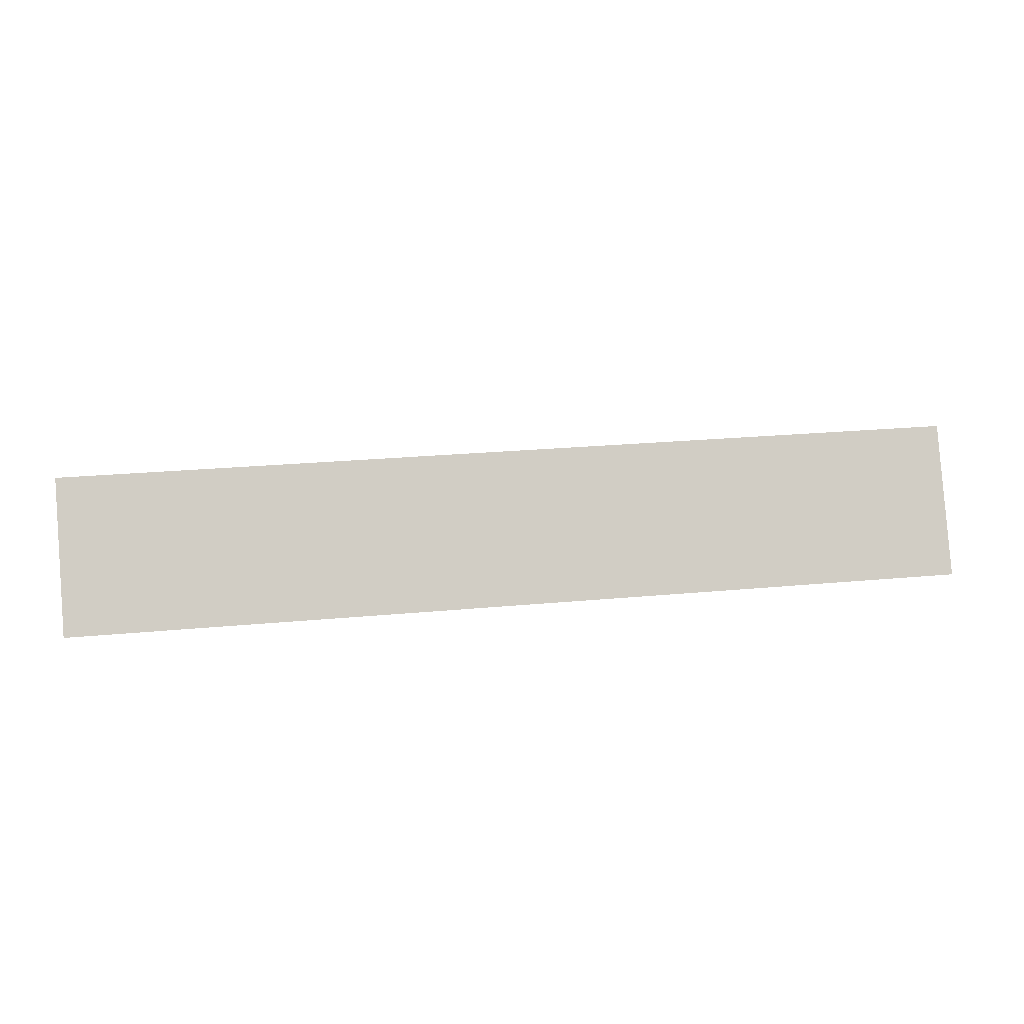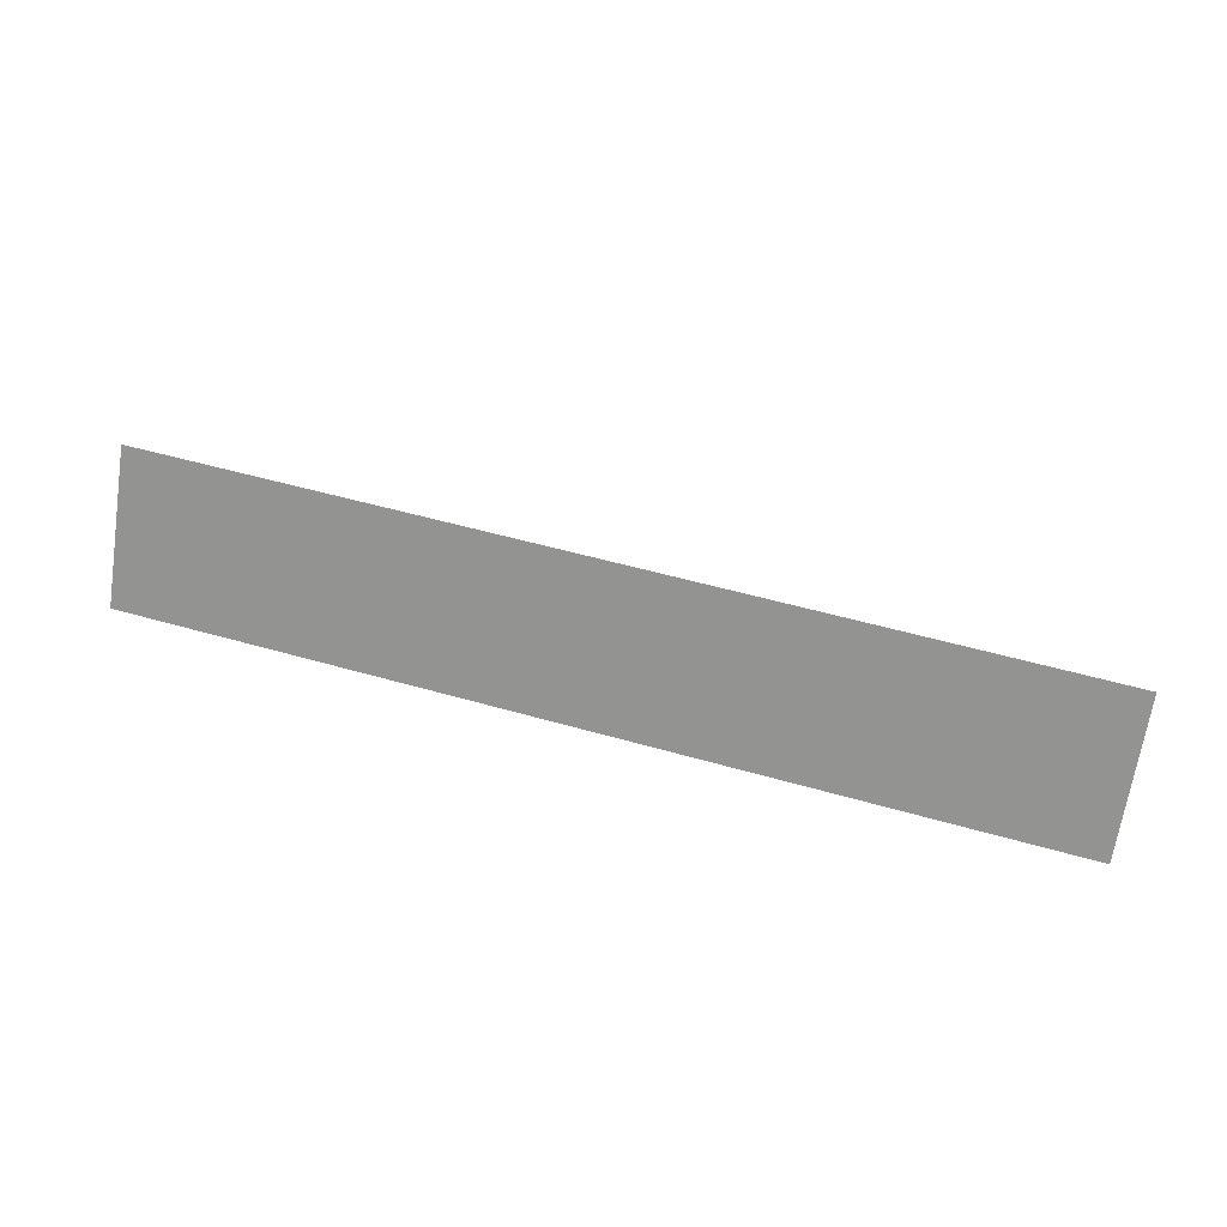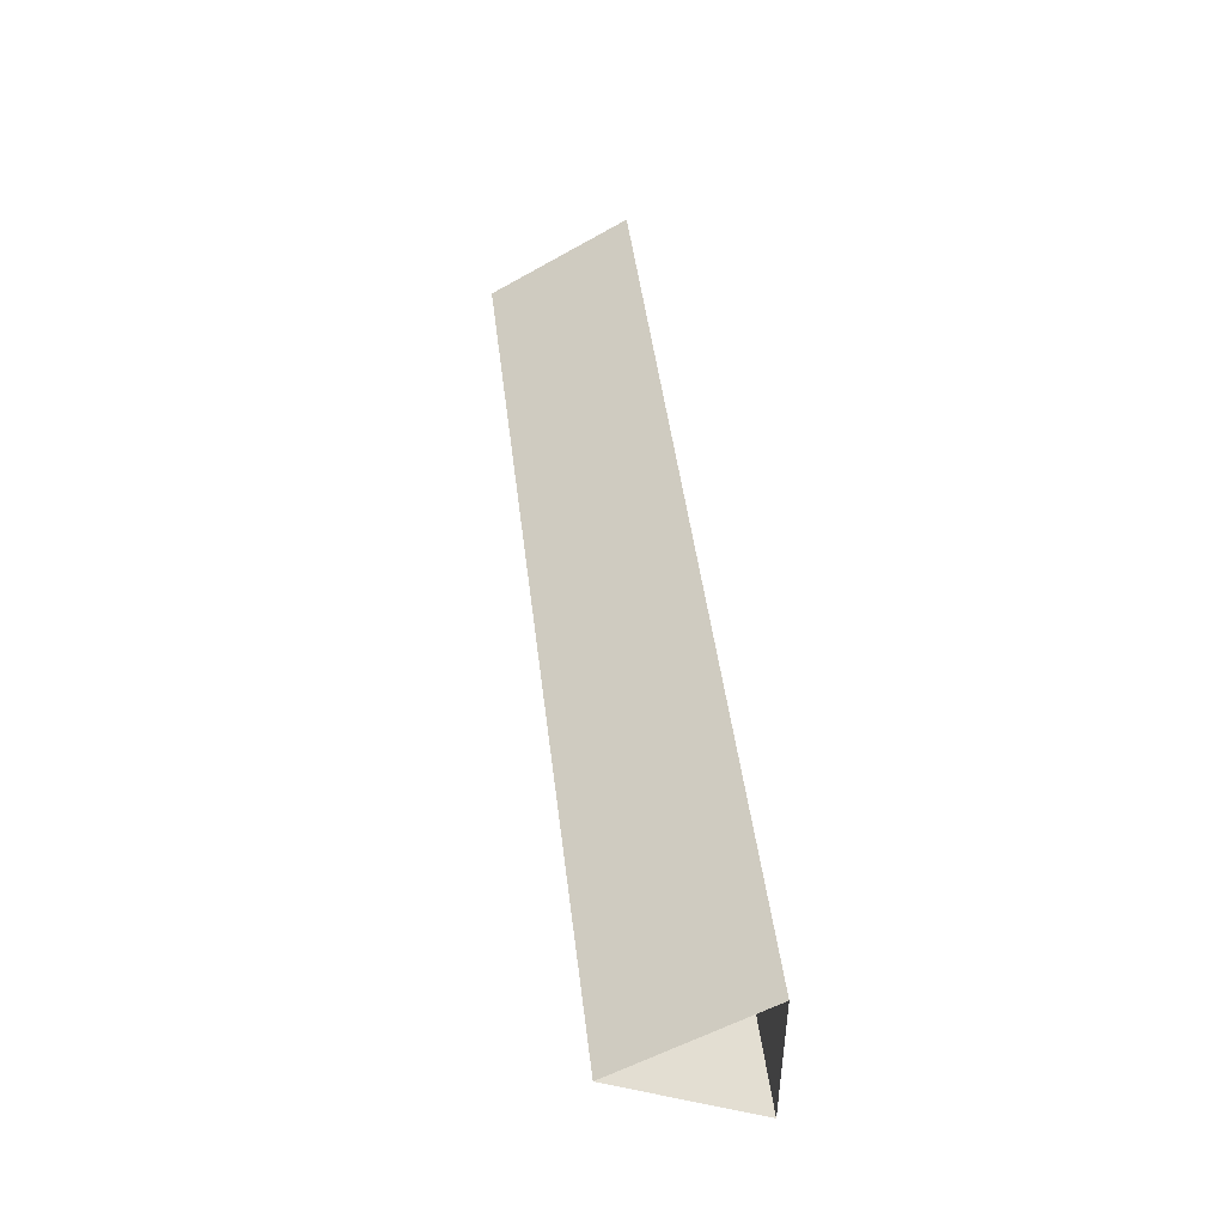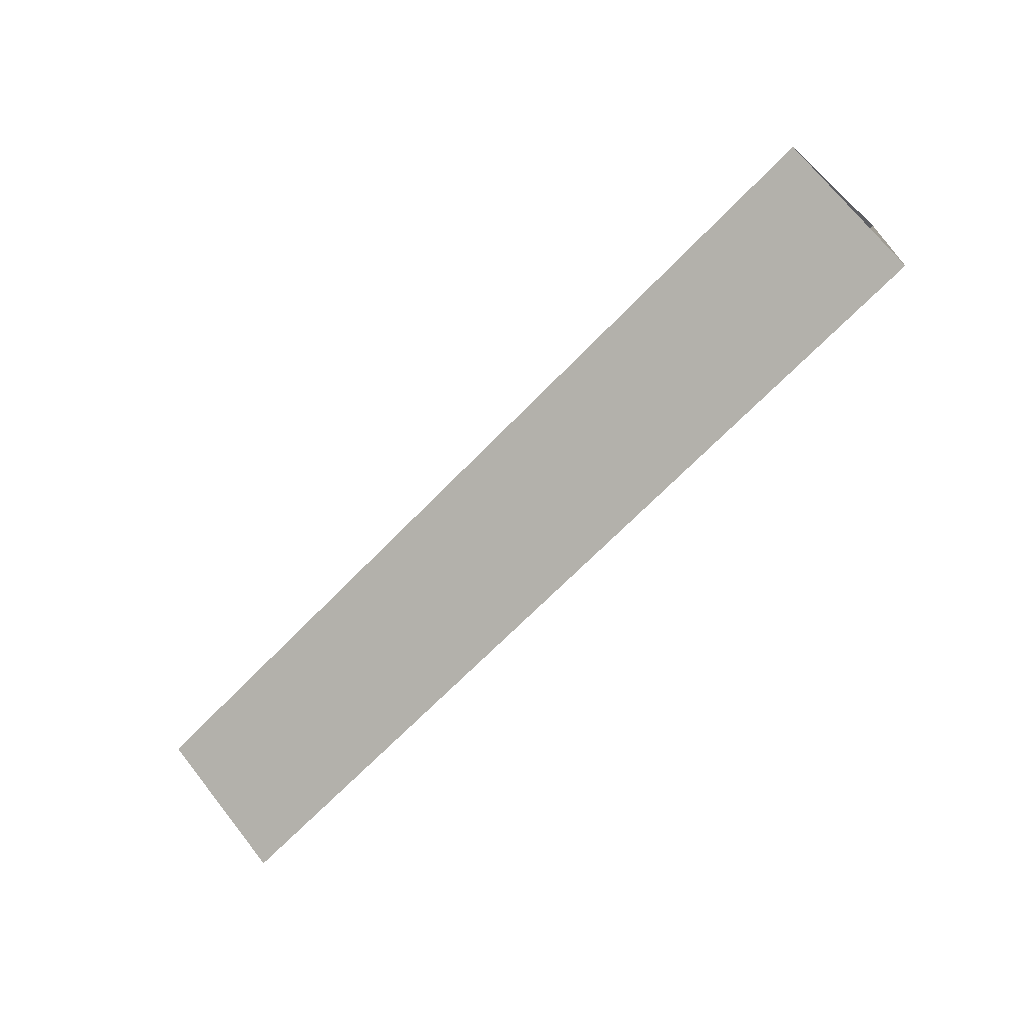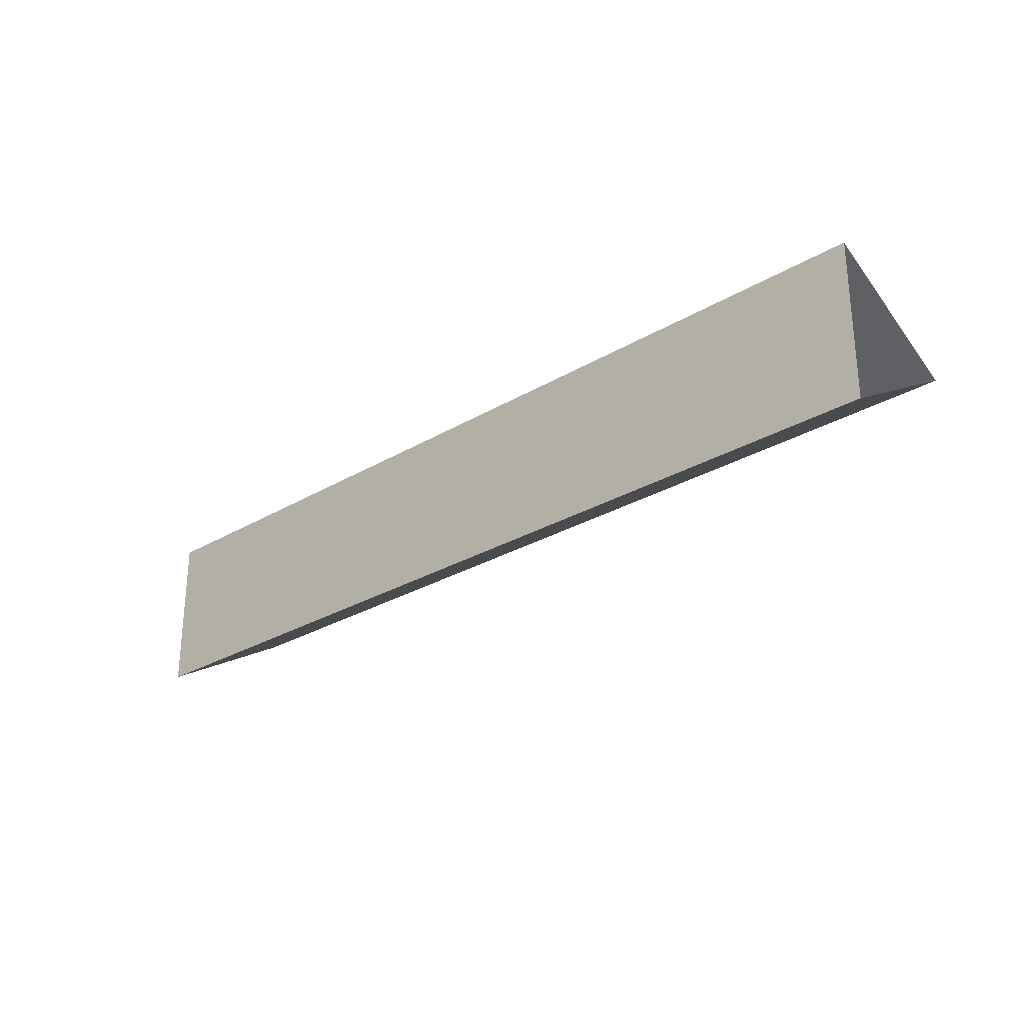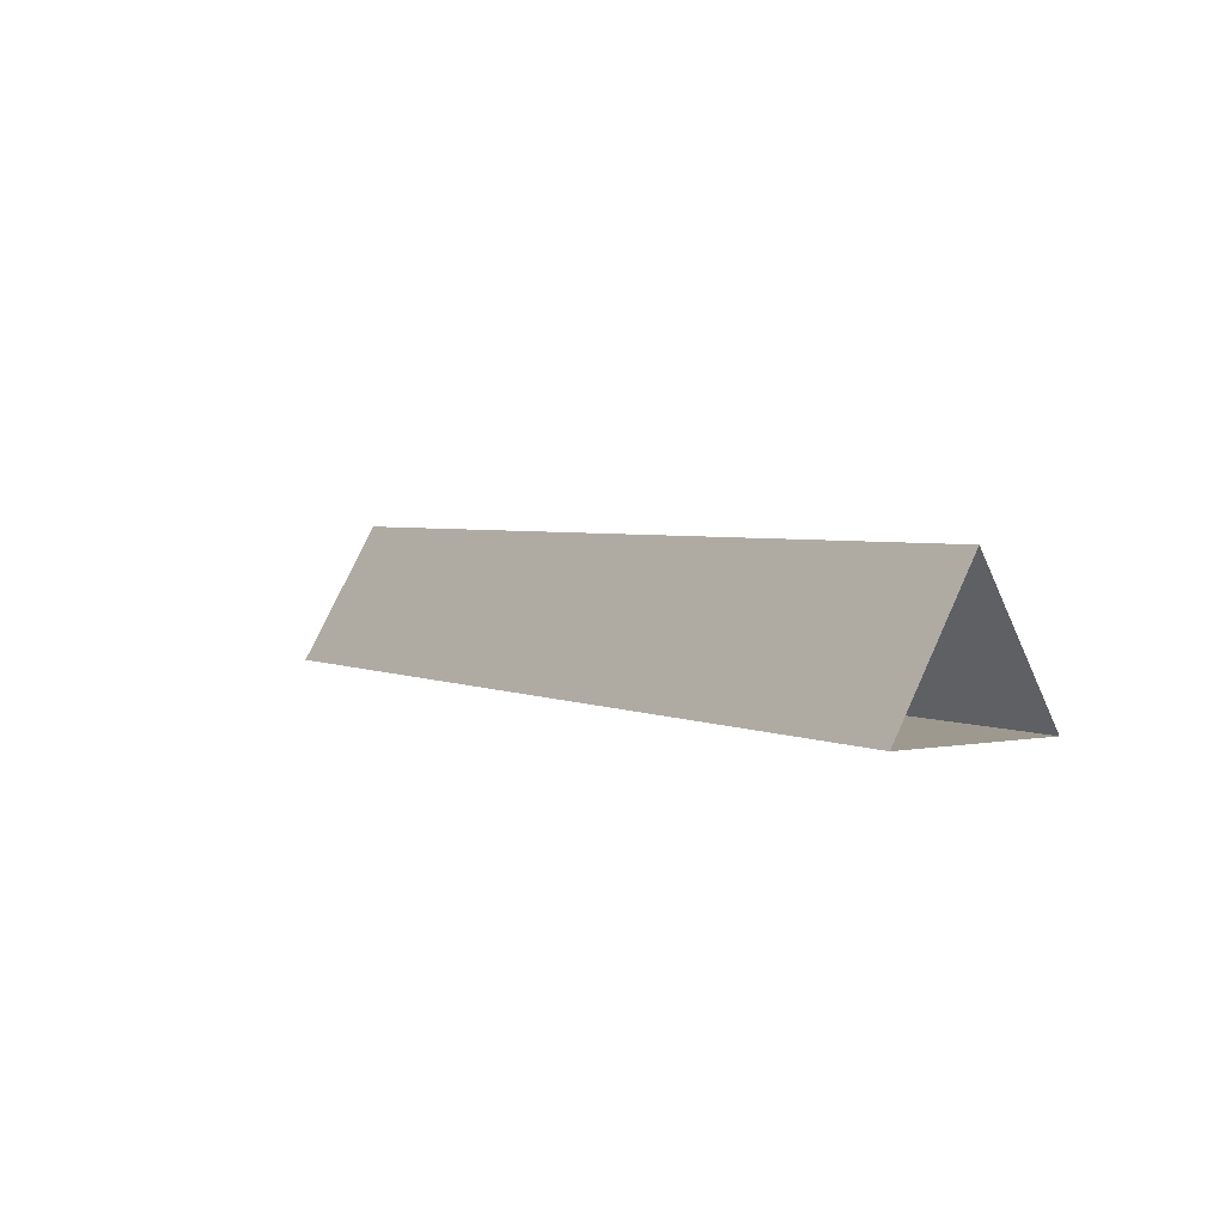
<metadata>
{"format":"obj","ext":"obj","renderer":"f3d","projection":"perspective","resolution":1024,"background":"white","views":[{"elev":24.1,"azim":-8.9,"up":"+Y"},{"elev":50.8,"azim":17.5,"up":"+Y"},{"elev":46.4,"azim":-96.8,"up":"+Z"},{"elev":-67.3,"azim":-133.9,"up":"+Z"},{"elev":-27.3,"azim":42.6,"up":"+Z"},{"elev":3.3,"azim":56.6,"up":"+Y"}]}
</metadata>
<code>
v 0 1 0
v 0 -0.5 -0.866
v 0 -0.5 0.866
v 1.667 1 0
v 1.667 -0.5 -0.866
v 1.667 -0.5 0.866
v 3.333 1 0
v 3.333 -0.5 -0.866
v 3.333 -0.5 0.866
v 5 1 0
v 5 -0.5 -0.866
v 5 -0.5 0.866
v 6.667 1 0
v 6.667 -0.5 -0.866
v 6.667 -0.5 0.866
v 8.333 1 0
v 8.333 -0.5 -0.866
v 8.333 -0.5 0.866
v 10 1 0
v 10 -0.5 -0.866
v 10 -0.5 0.866
f 1 4 2
f 2 4 5
f 2 5 3
f 3 5 6
f 3 6 1
f 1 6 4
f 4 7 5
f 5 7 8
f 5 8 6
f 6 8 9
f 6 9 4
f 4 9 7
f 7 10 8
f 8 10 11
f 8 11 9
f 9 11 12
f 9 12 7
f 7 12 10
f 10 13 11
f 11 13 14
f 11 14 12
f 12 14 15
f 12 15 10
f 10 15 13
f 13 16 14
f 14 16 17
f 14 17 15
f 15 17 18
f 15 18 13
f 13 18 16
f 16 19 17
f 17 19 20
f 17 20 18
f 18 20 21
f 18 21 16
f 16 21 19

</code>
